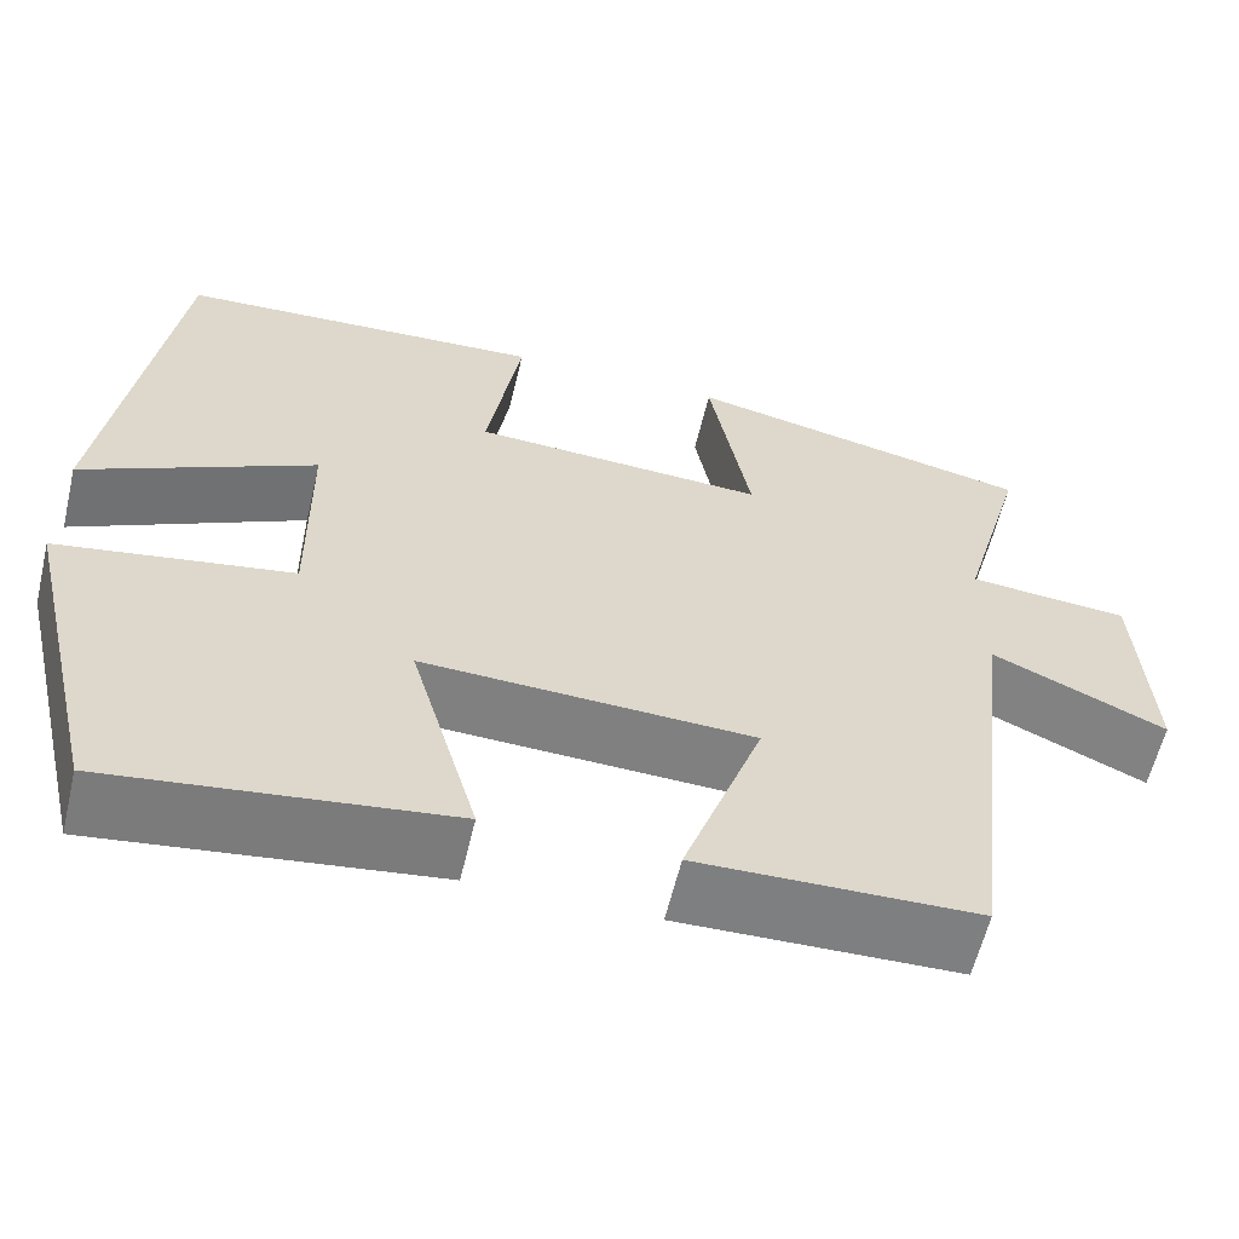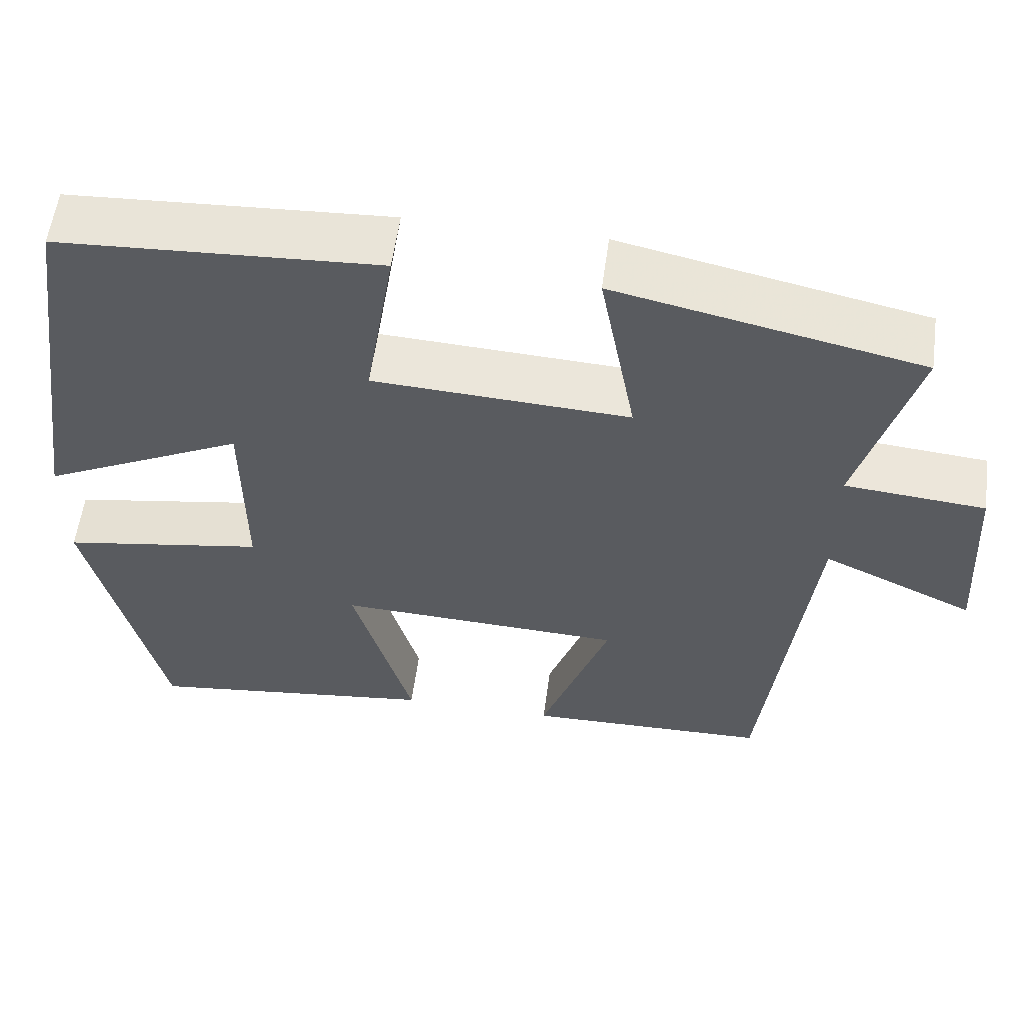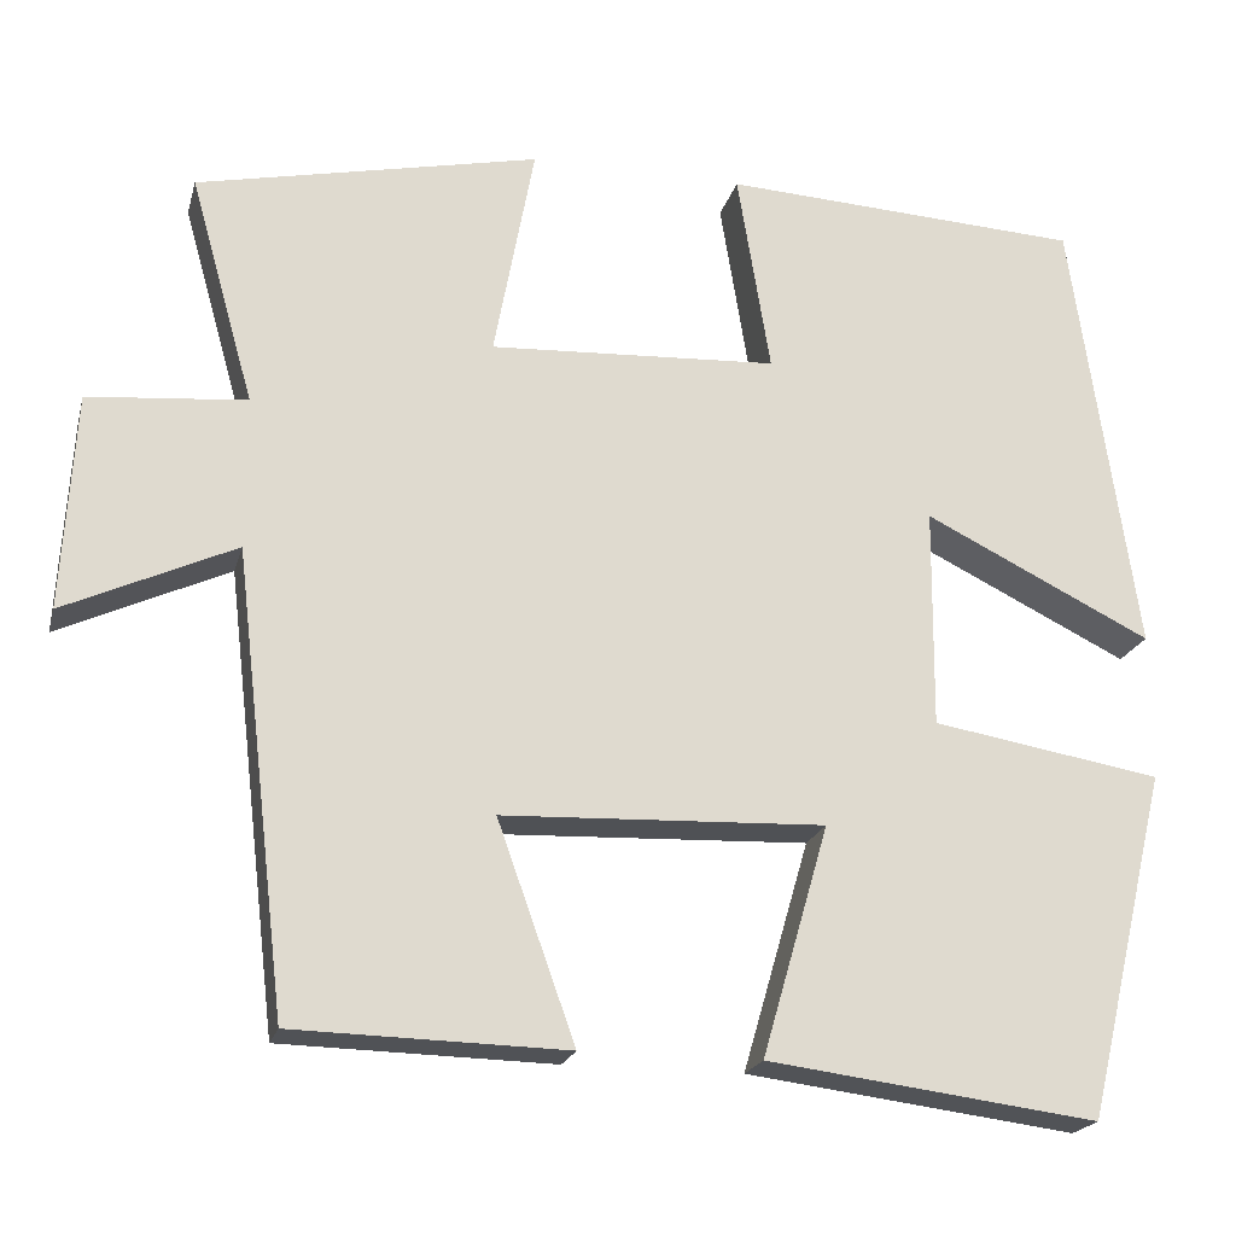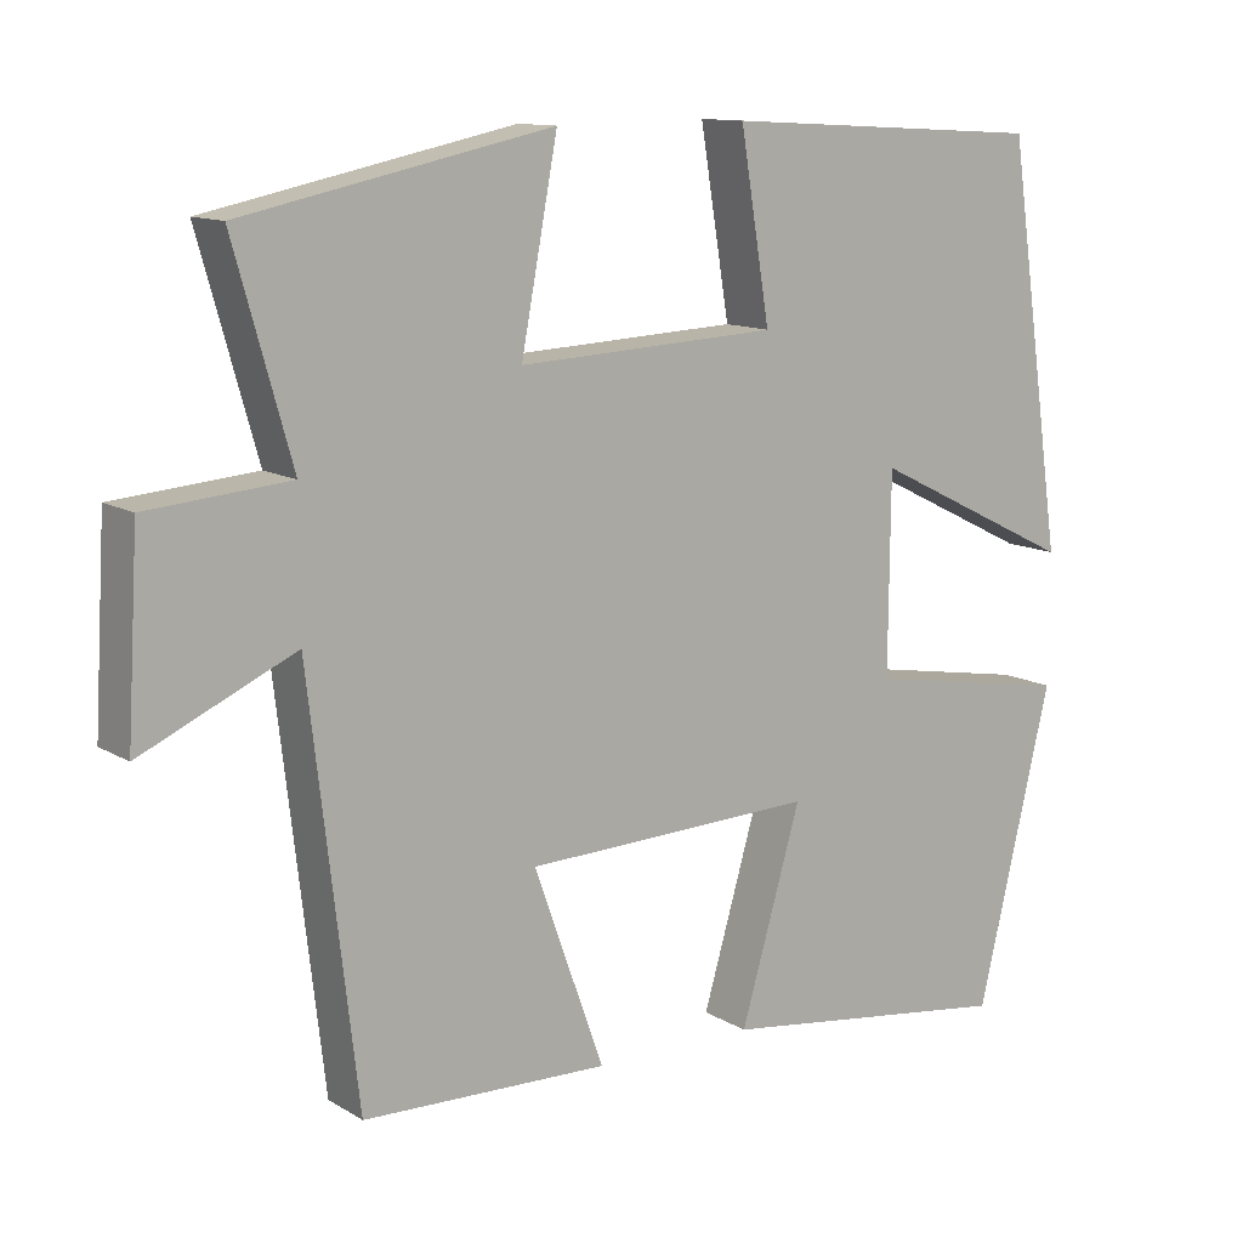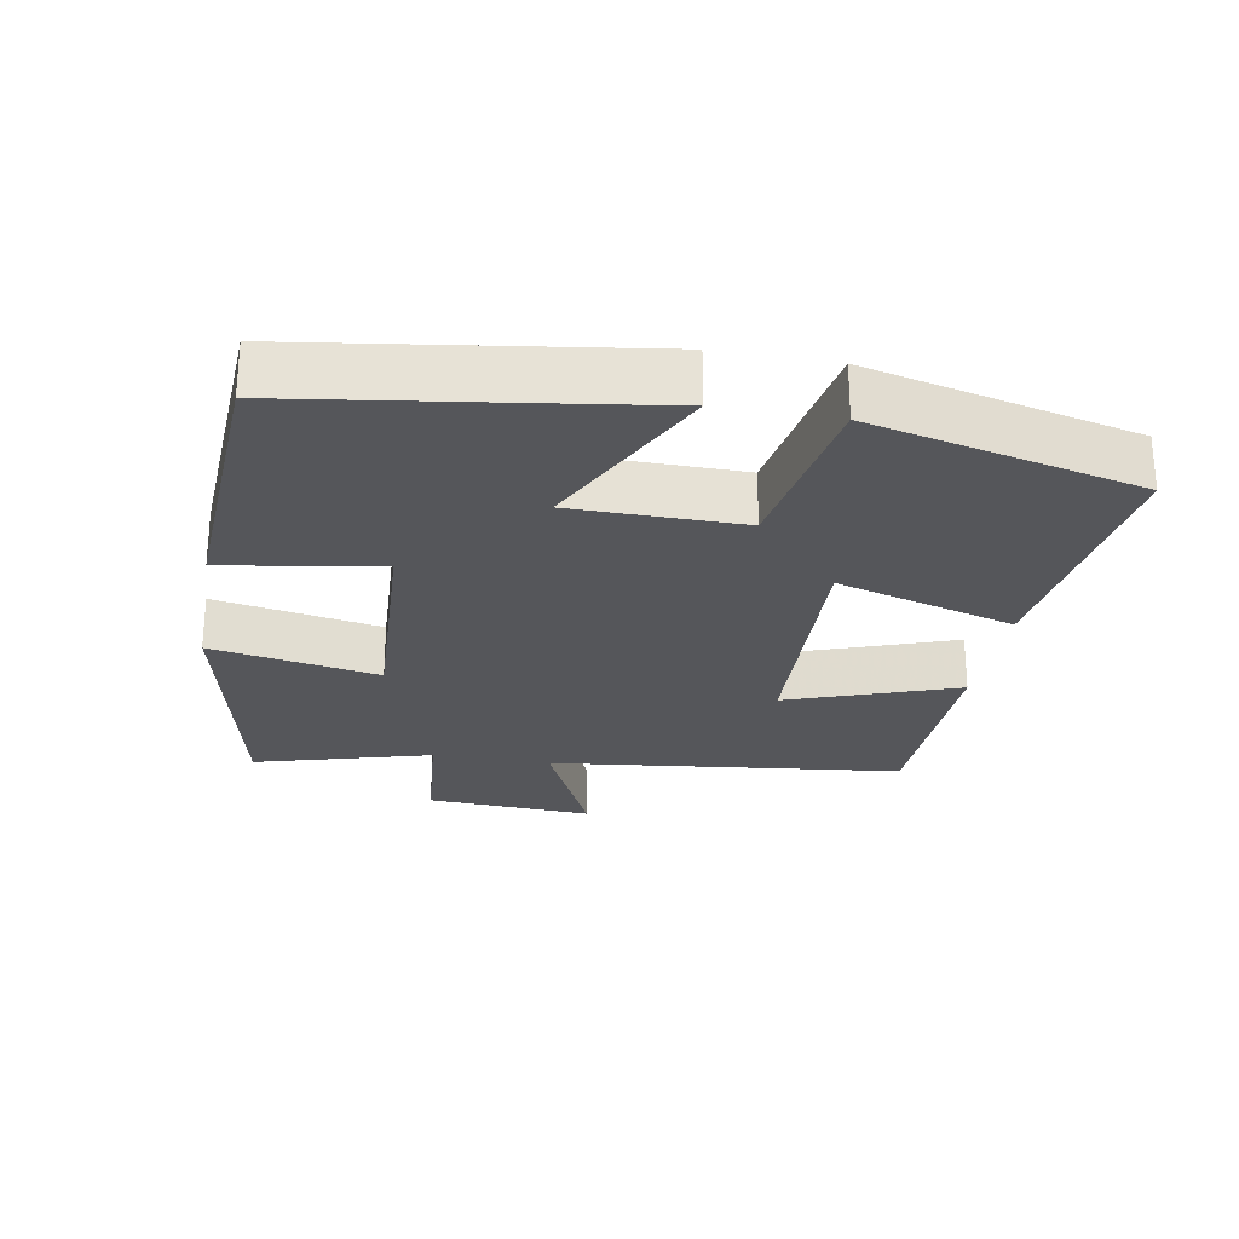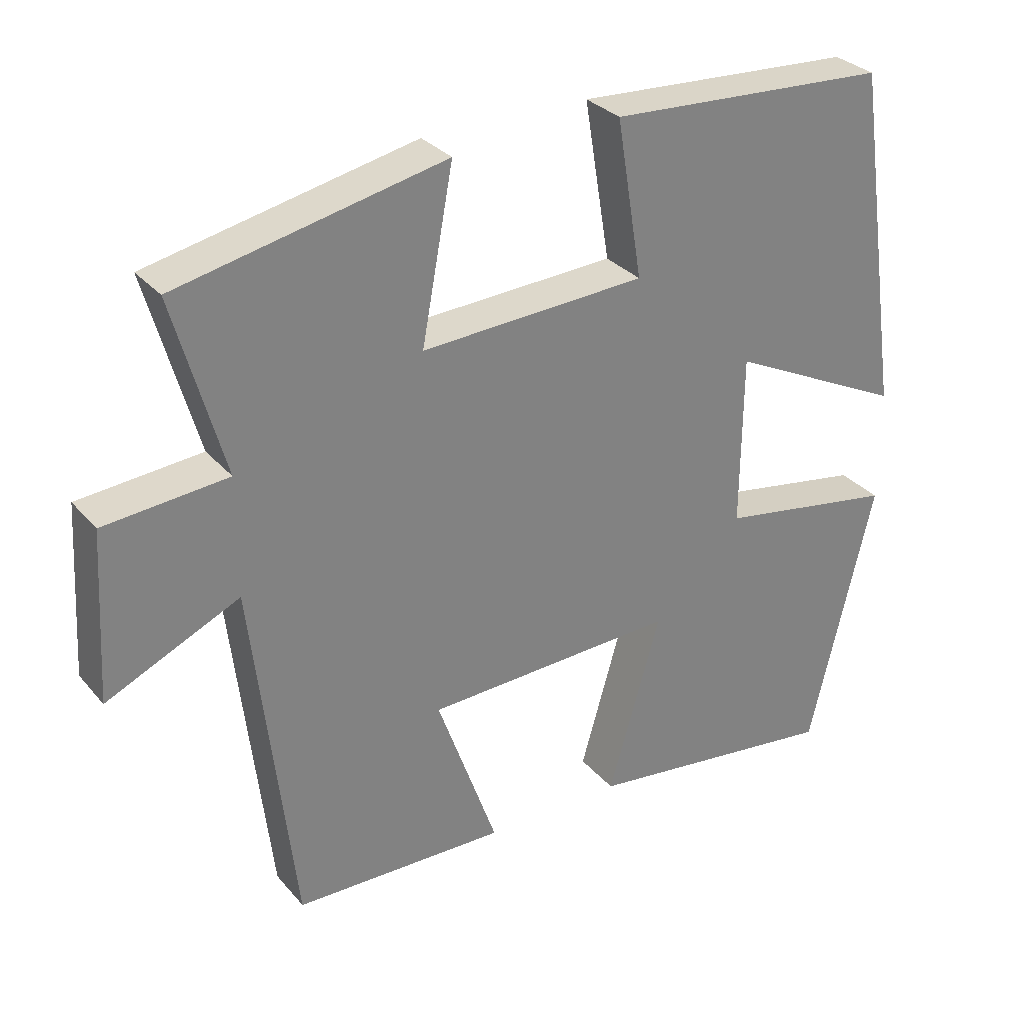
<metadata>
{"format":"obj","ext":"obj","renderer":"f3d","projection":"perspective","resolution":1024,"background":"white","views":[{"elev":-59.8,"azim":166.6,"up":"+Z"},{"elev":56.9,"azim":-172.3,"up":"+Z"},{"elev":-20.4,"azim":-13.9,"up":"+Z"},{"elev":11.9,"azim":-35.6,"up":"+Z"},{"elev":-25.9,"azim":79.9,"up":"+Y"},{"elev":30.5,"azim":-32.7,"up":"+Z"}]}
</metadata>
<code>
v -0.442 0.07 -0.493
v -0.5 0.07 0.006
v -0.686 0.07 -0.079
v -0.672 0.07 0.157
v -0.5 0.07 0.172
v -0.57 0.07 0.421
v -0.197 0.07 0.5
v -0.241 0.07 0.264
v 0.073 0.07 0.28
v 0.037 0.07 0.5
v 0.43 0.07 0.478
v 0.5 0.07 -0.007
v 0.252 0.07 0.115
v 0.25 0.07 -0.125
v 0.5 0.07 -0.167
v 0.41 0.07 -0.546
v 0.05 0.07 -0.5
v 0.123 0.07 -0.248
v -0.229 0.07 -0.262
v -0.144 0.07 -0.5
v -0.442 0 -0.493
v -0.5 0 0.006
v -0.686 0 -0.079
v -0.672 0 0.157
v -0.5 0 0.172
v -0.57 0 0.421
v -0.197 0 0.5
v -0.241 0 0.264
v 0.073 0 0.28
v 0.037 0 0.5
v 0.43 0 0.478
v 0.5 0 -0.007
v 0.252 0 0.115
v 0.25 0 -0.125
v 0.5 0 -0.167
v 0.41 0 -0.546
v 0.05 0 -0.5
v 0.123 0 -0.248
v -0.229 0 -0.262
v -0.144 0 -0.5
f 19 20 1 2
f 18 19 2
f 15 16 17 18
f 14 15 18
f 13 14 18 2
f 10 11 12 13
f 9 10 13
f 8 9 13 2
f 5 6 7 8
f 5 8 2 3
f 3 4 5
f 22 21 40 39
f 22 39 38
f 38 37 36 35
f 38 35 34
f 22 38 34 33
f 33 32 31 30
f 33 30 29
f 22 33 29 28
f 28 27 26 25
f 23 22 28 25
f 25 24 23
f 1 21 22 2
f 2 22 23 3
f 3 23 24 4
f 4 24 25 5
f 5 25 26 6
f 6 26 27 7
f 7 27 28 8
f 8 28 29 9
f 9 29 30 10
f 10 30 31 11
f 11 31 32 12
f 12 32 33 13
f 13 33 34 14
f 14 34 35 15
f 15 35 36 16
f 16 36 37 17
f 17 37 38 18
f 18 38 39 19
f 19 39 40 20
f 20 40 21 1

</code>
